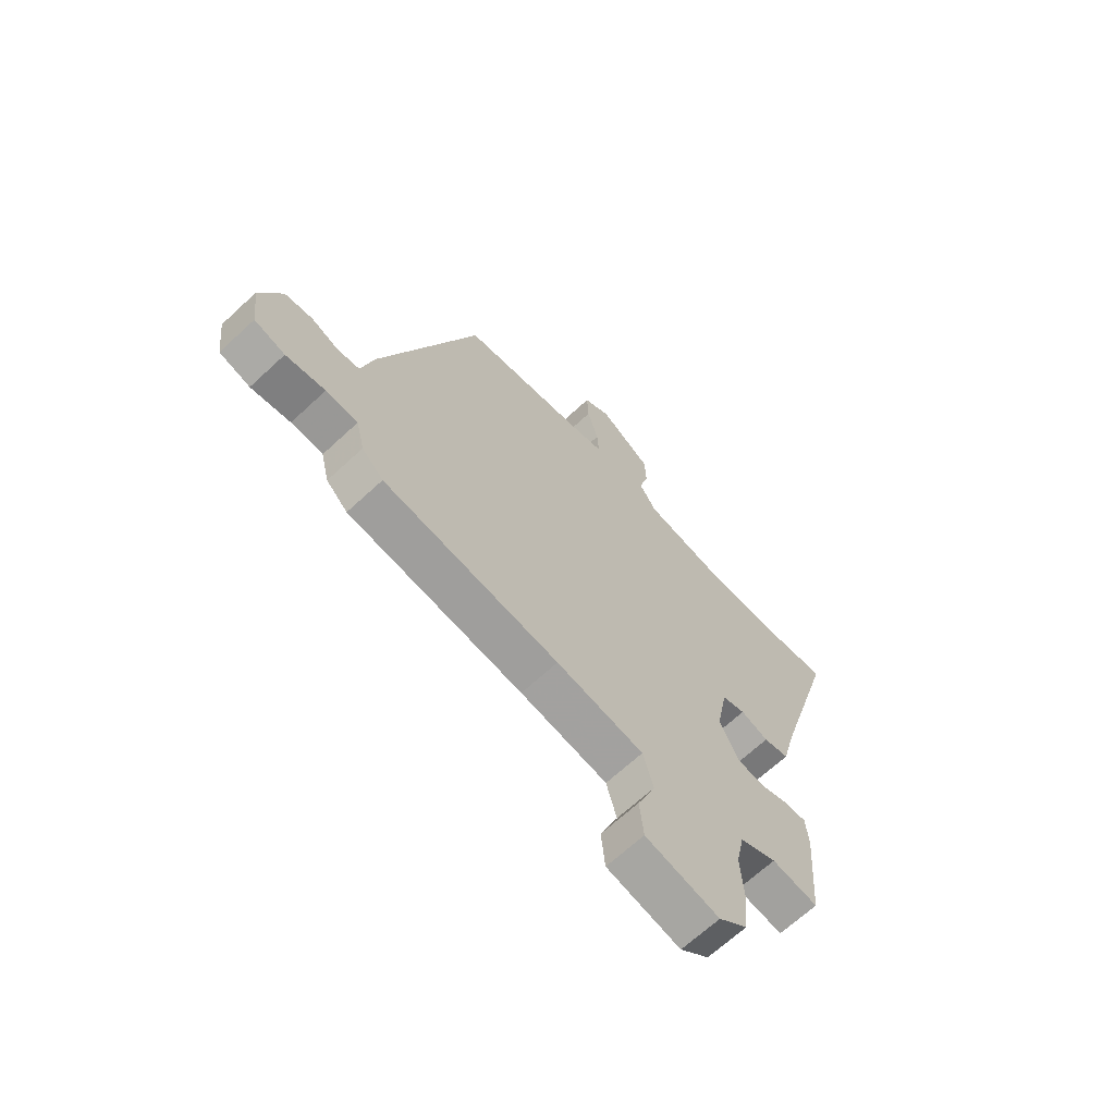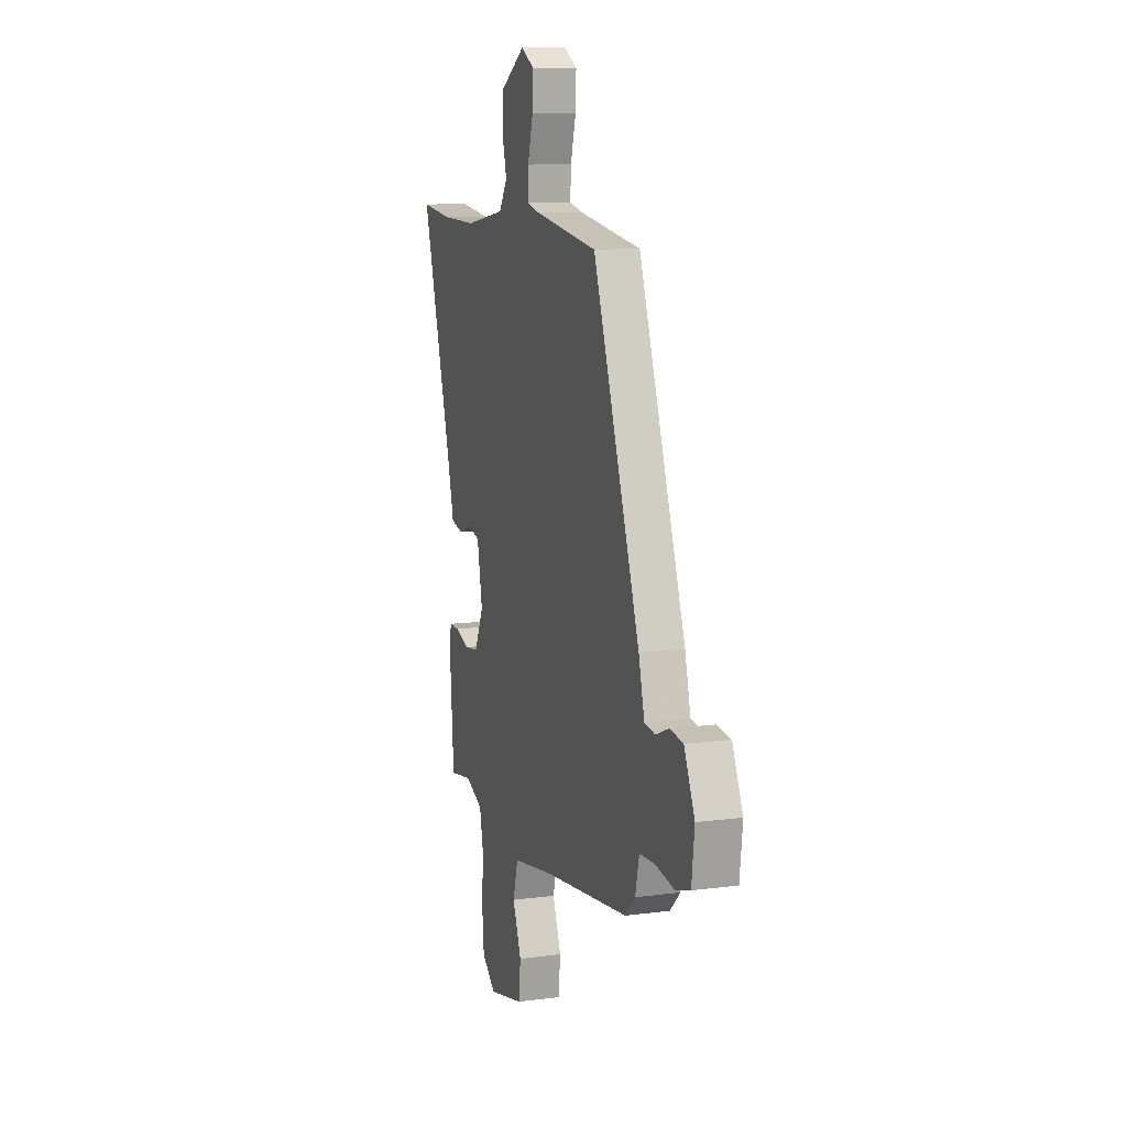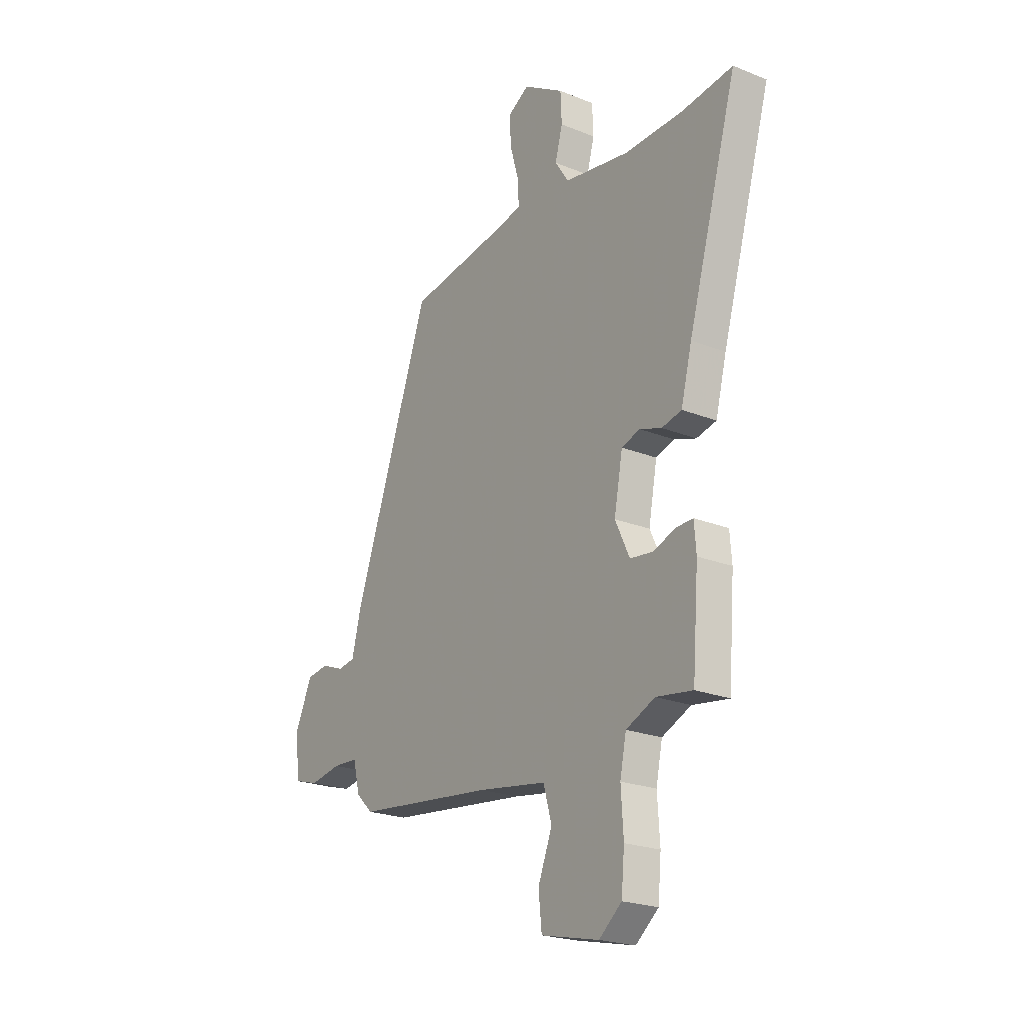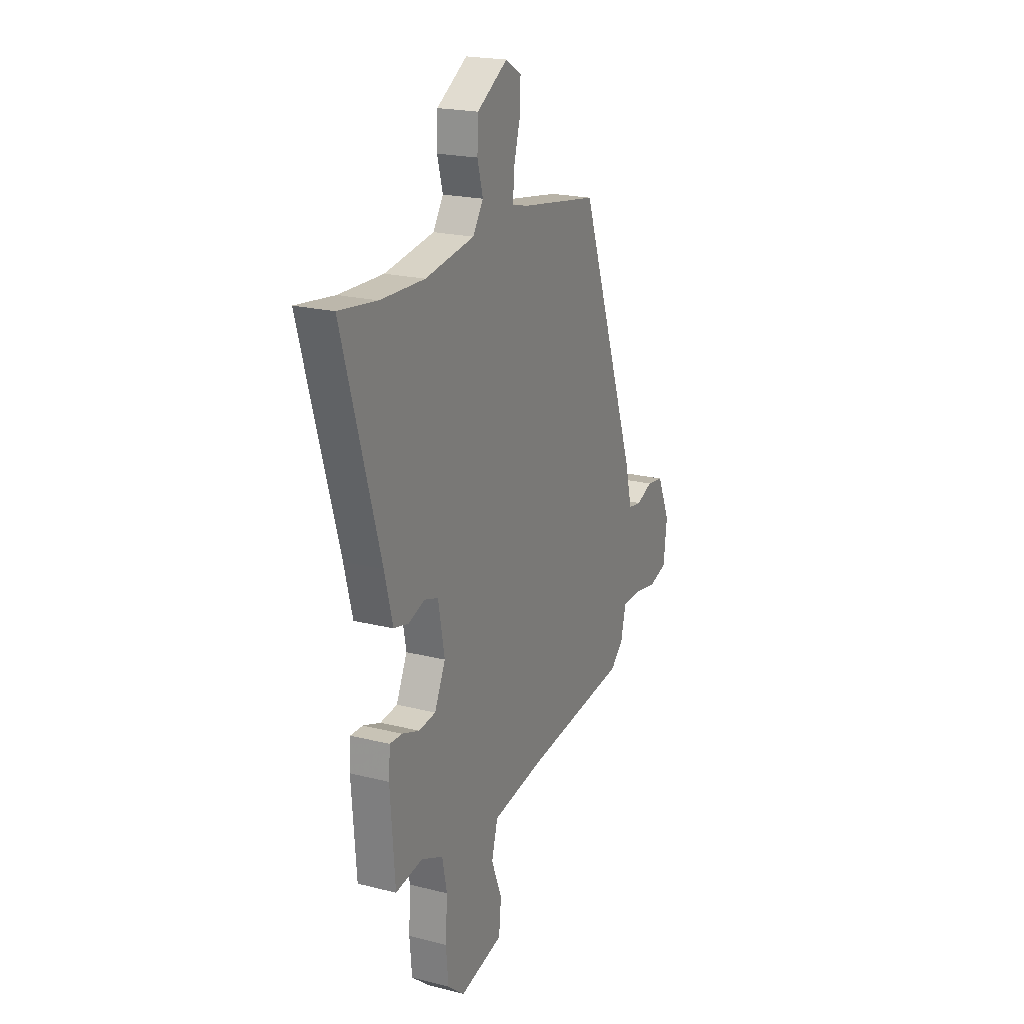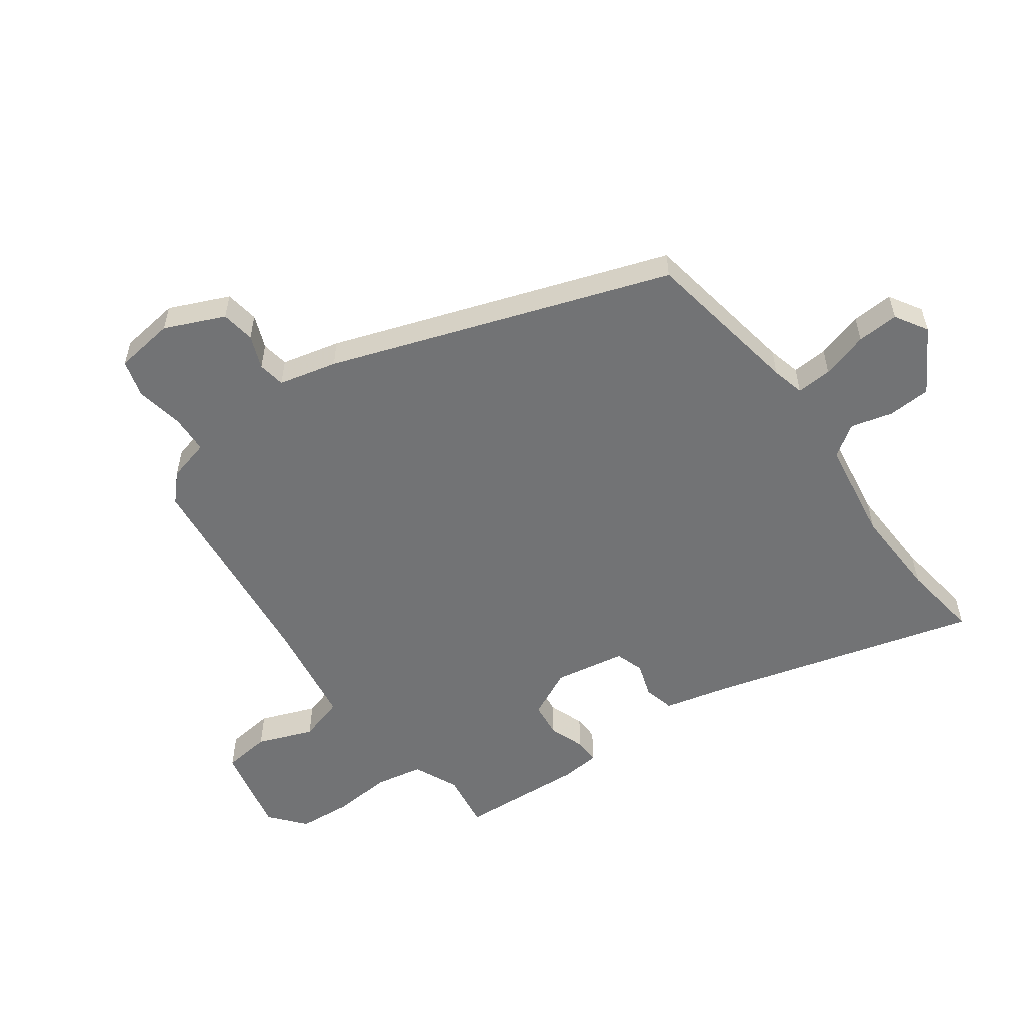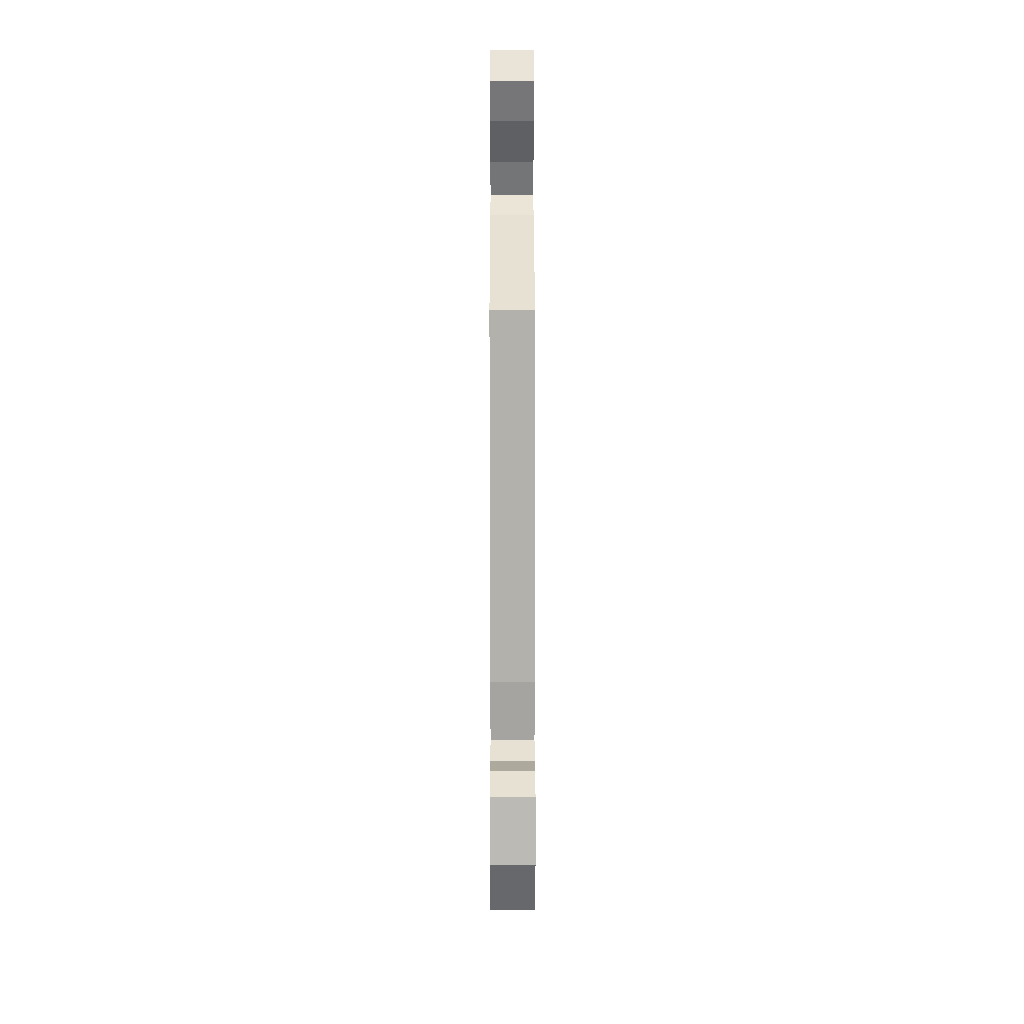
<metadata>
{"format":"obj","ext":"obj","renderer":"f3d","projection":"perspective","resolution":1024,"background":"white","views":[{"elev":-66.8,"azim":-47.0,"up":"+Z"},{"elev":10.3,"azim":-108.3,"up":"+Z"},{"elev":-22.4,"azim":55.2,"up":"+Z"},{"elev":20.7,"azim":114.7,"up":"+Z"},{"elev":-55.8,"azim":-53.6,"up":"+Y"},{"elev":30.6,"azim":-90.1,"up":"+Z"}]}
</metadata>
<code>
v -0.315 0.07 0.483
v -0.05 0.07 0.525
v 0.004 0.07 0.538
v 0.001 0.07 0.597
v -0.021 0.07 0.675
v -0.024 0.07 0.744
v 0.03 0.07 0.776
v 0.134 0.07 0.712
v 0.137 0.07 0.641
v 0.118 0.07 0.572
v 0.153 0.07 0.519
v 0.321 0.07 0.492
v 0.471 0.07 0.496
v 0.601 0.07 0.513
v 0.474 0.07 0.076
v 0.446 0.07 -0.033
v 0.395 0.07 -0.045
v 0.339 0.07 -0.026
v 0.292 0.07 -0.041
v 0.27 0.07 -0.158
v 0.307 0.07 -0.237
v 0.365 0.07 -0.244
v 0.424 0.07 -0.223
v 0.466 0.07 -0.222
v 0.471 0.07 -0.286
v 0.455 0.07 -0.493
v 0.362 0.07 -0.479
v 0.288 0.07 -0.512
v 0.272 0.07 -0.59
v 0.278 0.07 -0.687
v 0.27 0.07 -0.774
v 0.212 0.07 -0.822
v 0.064 0.07 -0.789
v 0.056 0.07 -0.711
v 0.092 0.07 -0.62
v 0.071 0.07 -0.545
v -0.105 0.07 -0.517
v -0.459 0.07 -0.476
v -0.502 0.07 -0.435
v -0.519 0.07 -0.365
v -0.583 0.07 -0.362
v -0.662 0.07 -0.376
v -0.724 0.07 -0.358
v -0.736 0.07 -0.259
v -0.692 0.07 -0.161
v -0.636 0.07 -0.153
v -0.581 0.07 -0.175
v -0.536 0.07 -0.168
v -0.512 0.07 -0.072
v -0.315 0 0.483
v -0.05 0 0.525
v 0.004 0 0.538
v 0.001 0 0.597
v -0.021 0 0.675
v -0.024 0 0.744
v 0.03 0 0.776
v 0.134 0 0.712
v 0.137 0 0.641
v 0.118 0 0.572
v 0.153 0 0.519
v 0.321 0 0.492
v 0.471 0 0.496
v 0.601 0 0.513
v 0.474 0 0.076
v 0.446 0 -0.033
v 0.395 0 -0.045
v 0.339 0 -0.026
v 0.292 0 -0.041
v 0.27 0 -0.158
v 0.307 0 -0.237
v 0.365 0 -0.244
v 0.424 0 -0.223
v 0.466 0 -0.222
v 0.471 0 -0.286
v 0.455 0 -0.493
v 0.362 0 -0.479
v 0.288 0 -0.512
v 0.272 0 -0.59
v 0.278 0 -0.687
v 0.27 0 -0.774
v 0.212 0 -0.822
v 0.064 0 -0.789
v 0.056 0 -0.711
v 0.092 0 -0.62
v 0.071 0 -0.545
v -0.105 0 -0.517
v -0.459 0 -0.476
v -0.502 0 -0.435
v -0.519 0 -0.365
v -0.583 0 -0.362
v -0.662 0 -0.376
v -0.724 0 -0.358
v -0.736 0 -0.259
v -0.692 0 -0.161
v -0.636 0 -0.153
v -0.581 0 -0.175
v -0.536 0 -0.168
v -0.512 0 -0.072
f 48 49 1 2
f 44 45 46 47
f 44 47 48
f 41 42 43 44
f 40 41 44 48
f 37 38 39 40
f 36 37 40 48
f 32 33 34 35
f 32 35 36
f 29 30 31 32
f 28 29 32 36
f 27 28 36 48
f 22 23 24 25
f 21 22 25 26
f 15 16 17 18
f 13 14 15 18
f 12 13 18 19
f 11 12 19 20
f 7 8 9 10
f 5 6 7 10
f 4 5 10 11
f 3 4 11 20
f 48 2 3 20
f 21 26 27 48
f 20 21 48
f 51 50 98 97
f 96 95 94 93
f 97 96 93
f 93 92 91 90
f 97 93 90 89
f 89 88 87 86
f 97 89 86 85
f 84 83 82 81
f 85 84 81
f 81 80 79 78
f 85 81 78 77
f 97 85 77 76
f 74 73 72 71
f 75 74 71 70
f 67 66 65 64
f 67 64 63 62
f 68 67 62 61
f 69 68 61 60
f 59 58 57 56
f 59 56 55 54
f 60 59 54 53
f 69 60 53 52
f 69 52 51 97
f 97 76 75 70
f 97 70 69
f 1 50 51 2
f 2 51 52 3
f 3 52 53 4
f 4 53 54 5
f 5 54 55 6
f 6 55 56 7
f 7 56 57 8
f 8 57 58 9
f 9 58 59 10
f 10 59 60 11
f 11 60 61 12
f 12 61 62 13
f 13 62 63 14
f 14 63 64 15
f 15 64 65 16
f 16 65 66 17
f 17 66 67 18
f 18 67 68 19
f 19 68 69 20
f 20 69 70 21
f 21 70 71 22
f 22 71 72 23
f 23 72 73 24
f 24 73 74 25
f 25 74 75 26
f 26 75 76 27
f 27 76 77 28
f 28 77 78 29
f 29 78 79 30
f 30 79 80 31
f 31 80 81 32
f 32 81 82 33
f 33 82 83 34
f 34 83 84 35
f 35 84 85 36
f 36 85 86 37
f 37 86 87 38
f 38 87 88 39
f 39 88 89 40
f 40 89 90 41
f 41 90 91 42
f 42 91 92 43
f 43 92 93 44
f 44 93 94 45
f 45 94 95 46
f 46 95 96 47
f 47 96 97 48
f 48 97 98 49
f 49 98 50 1

</code>
